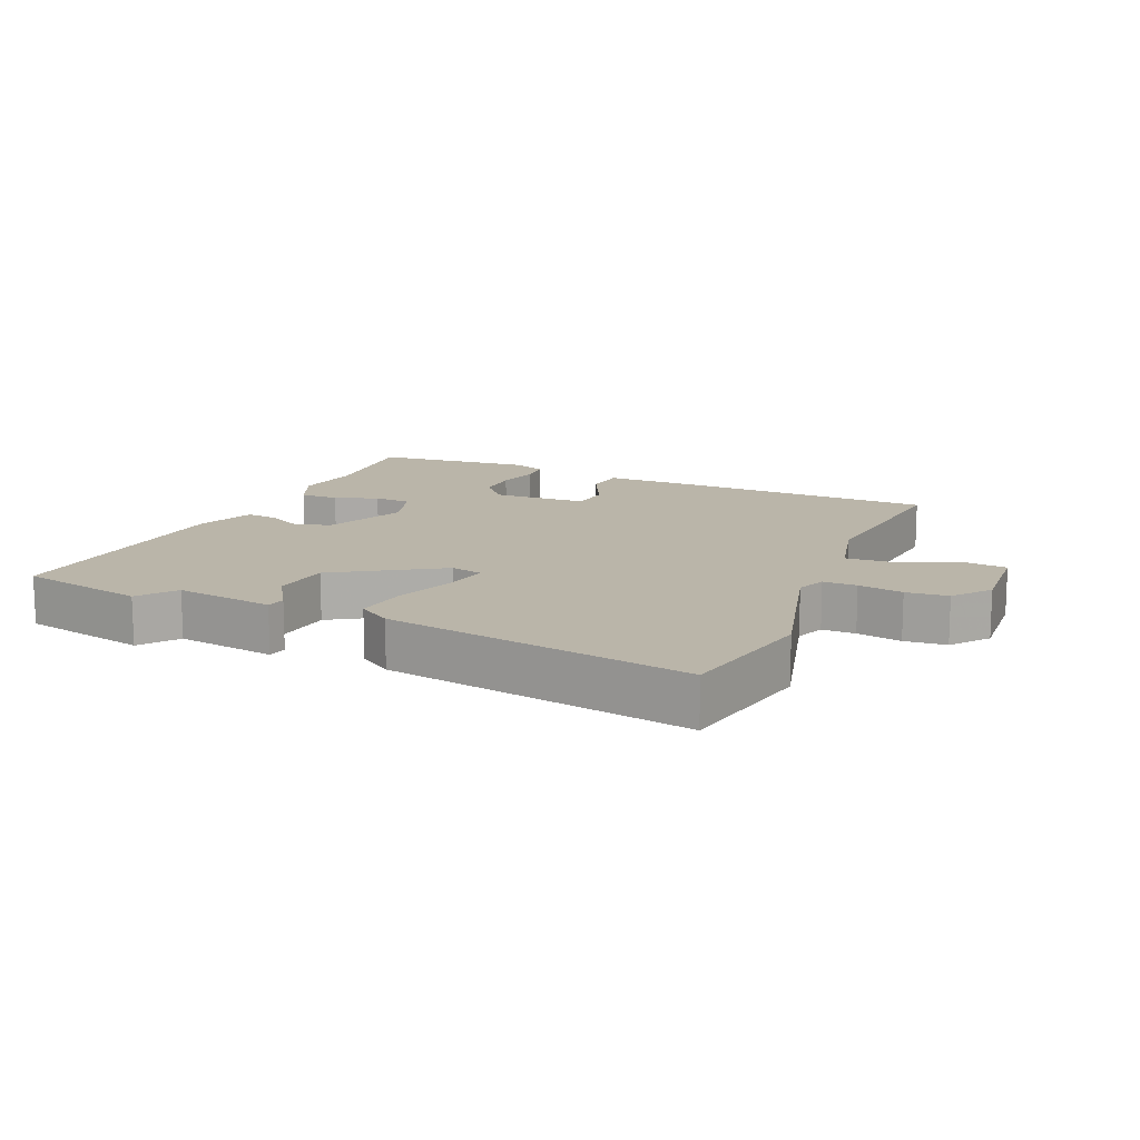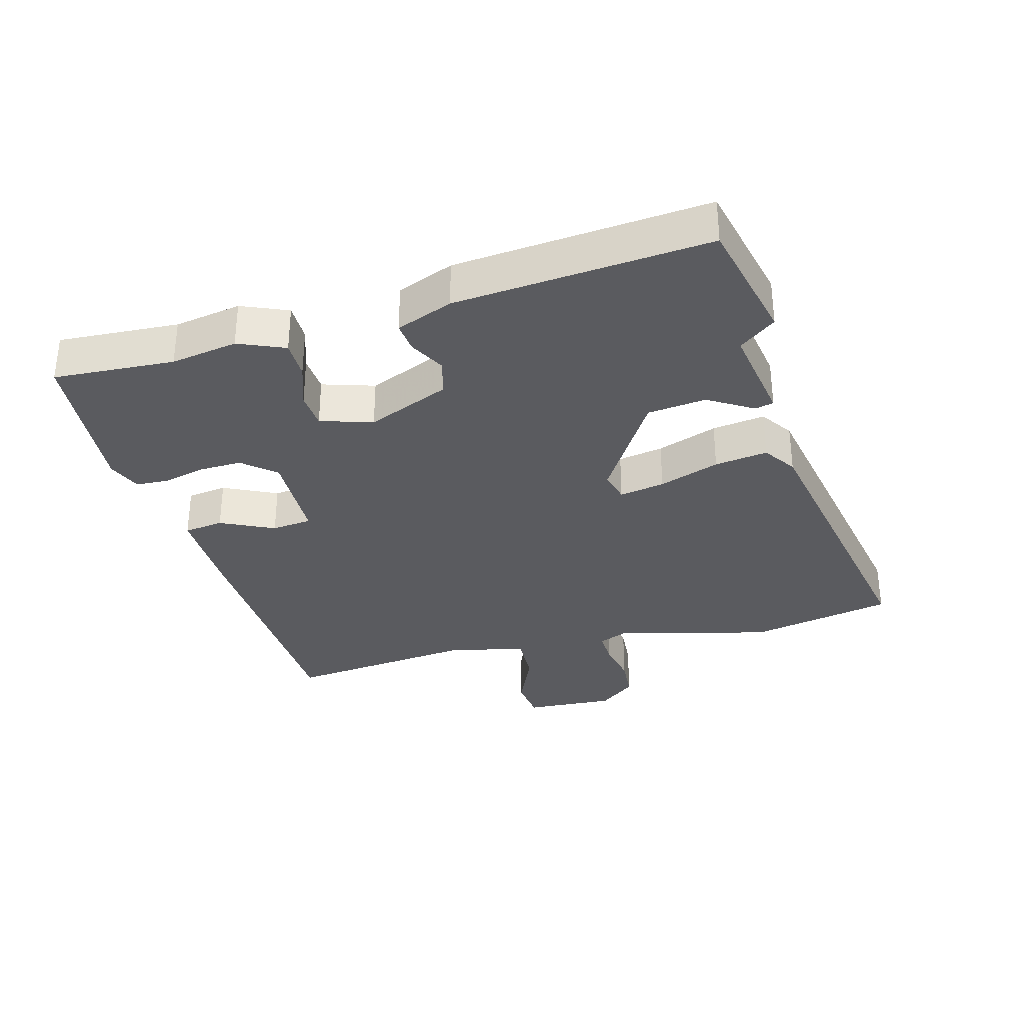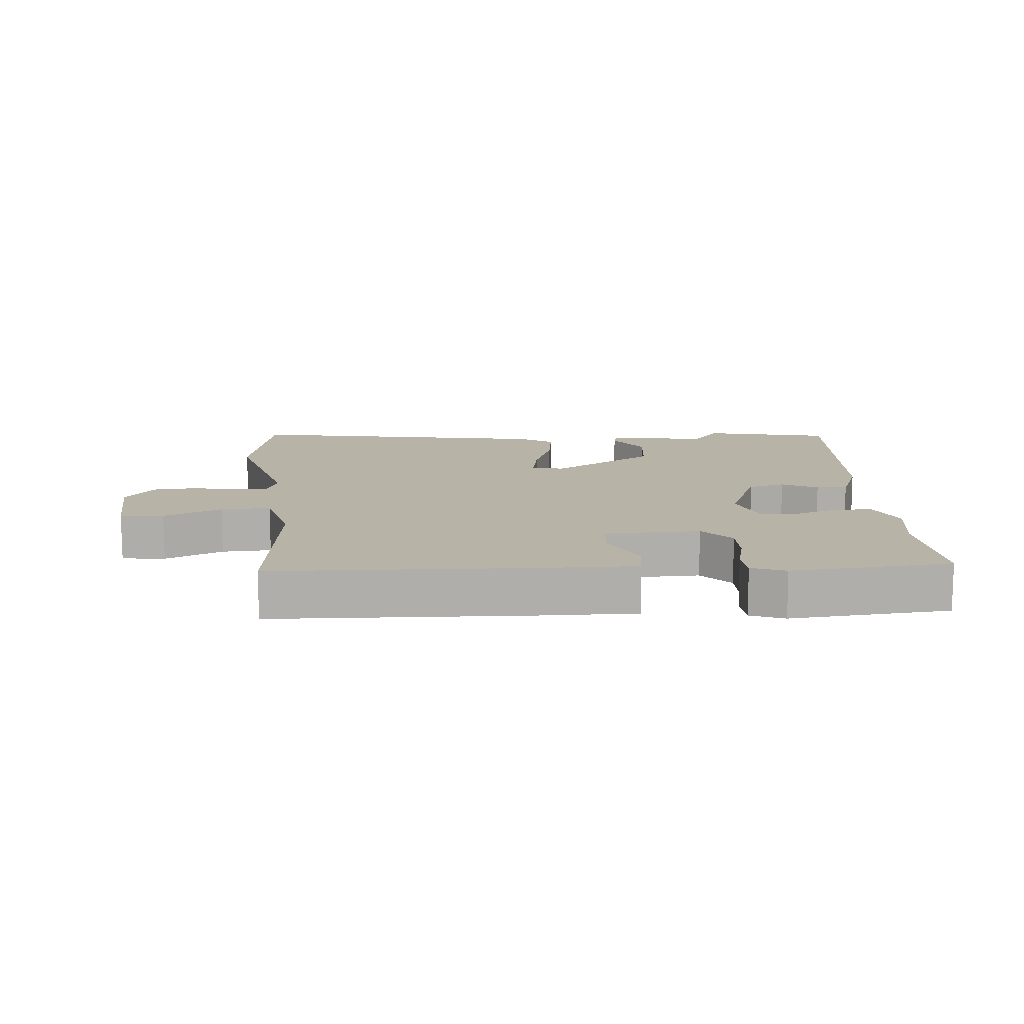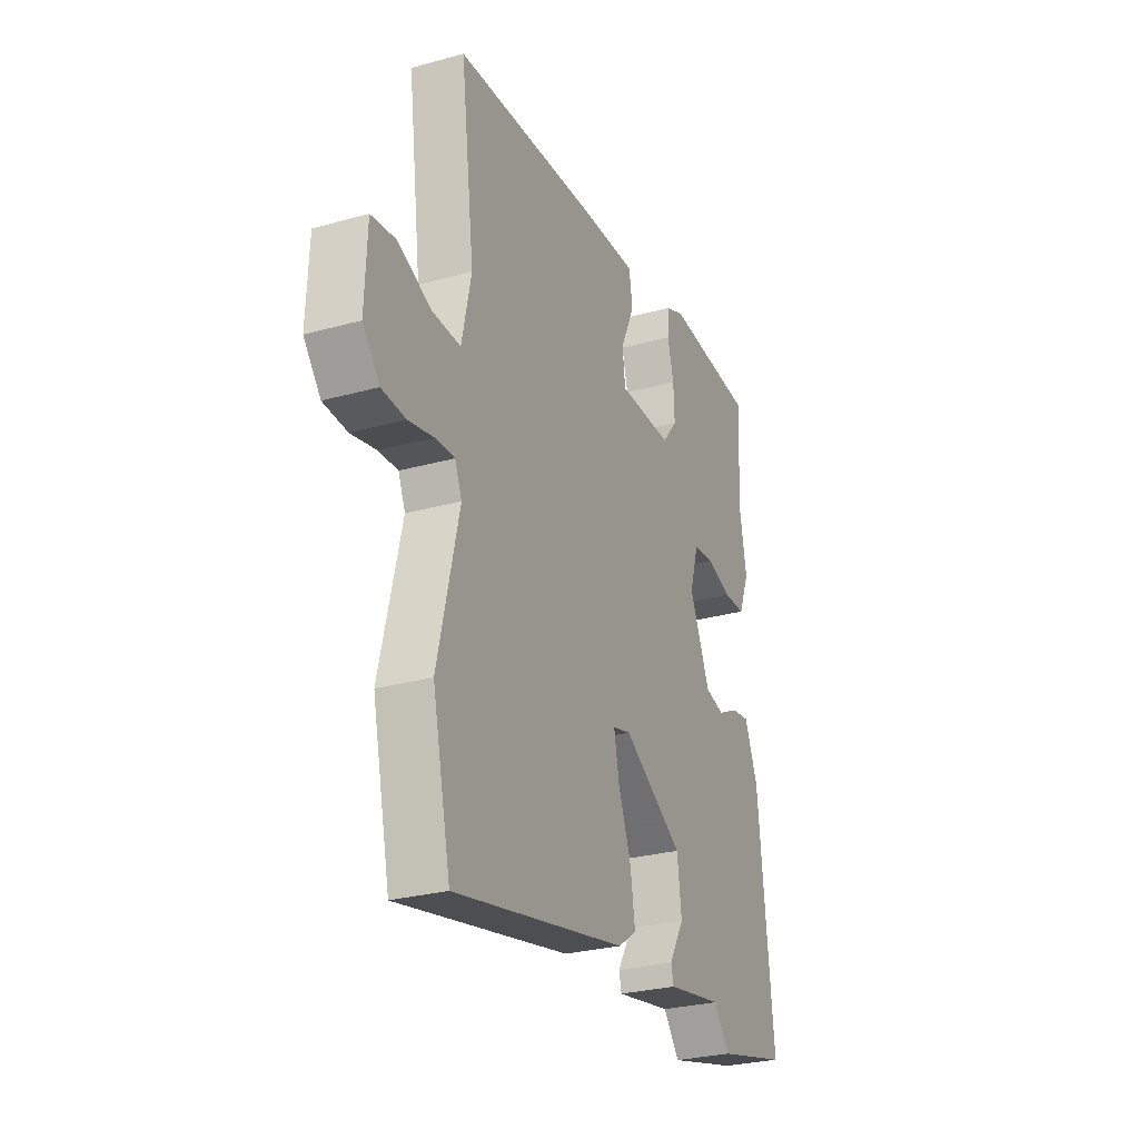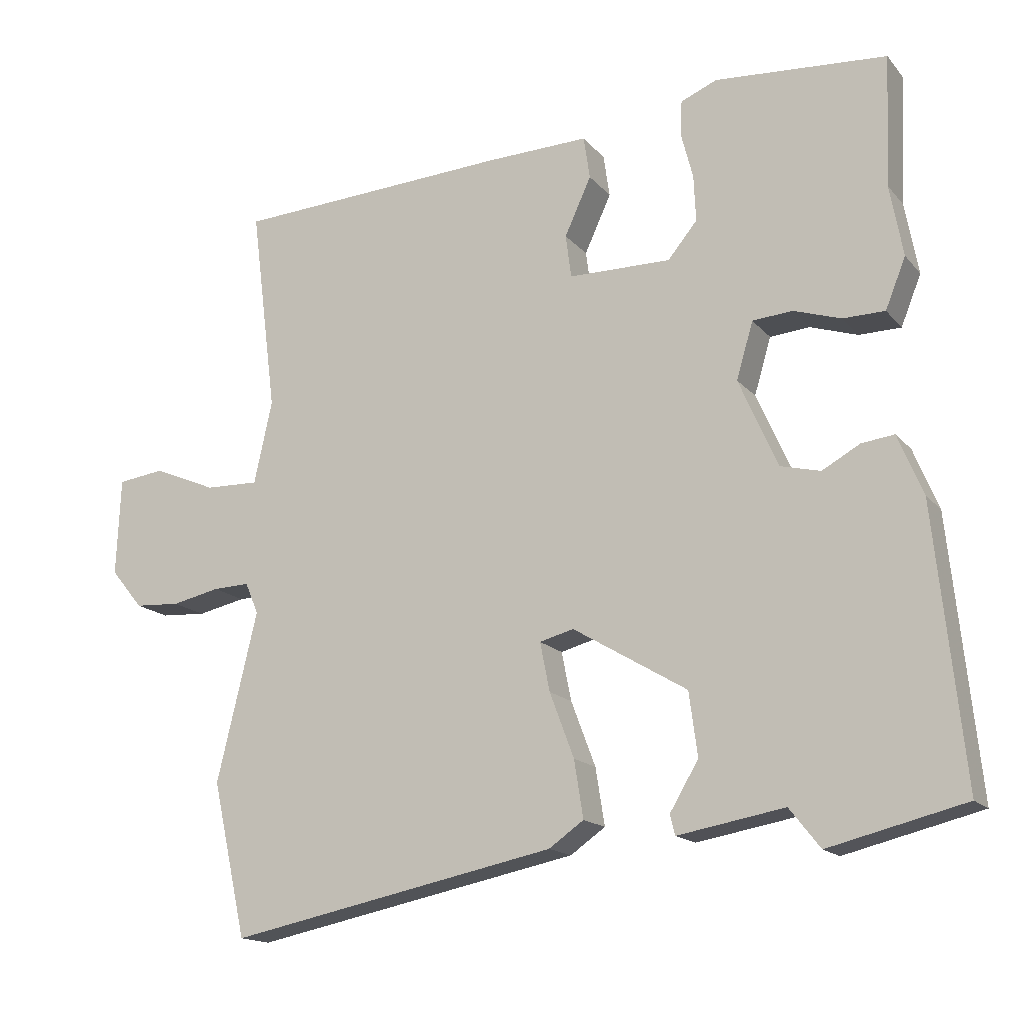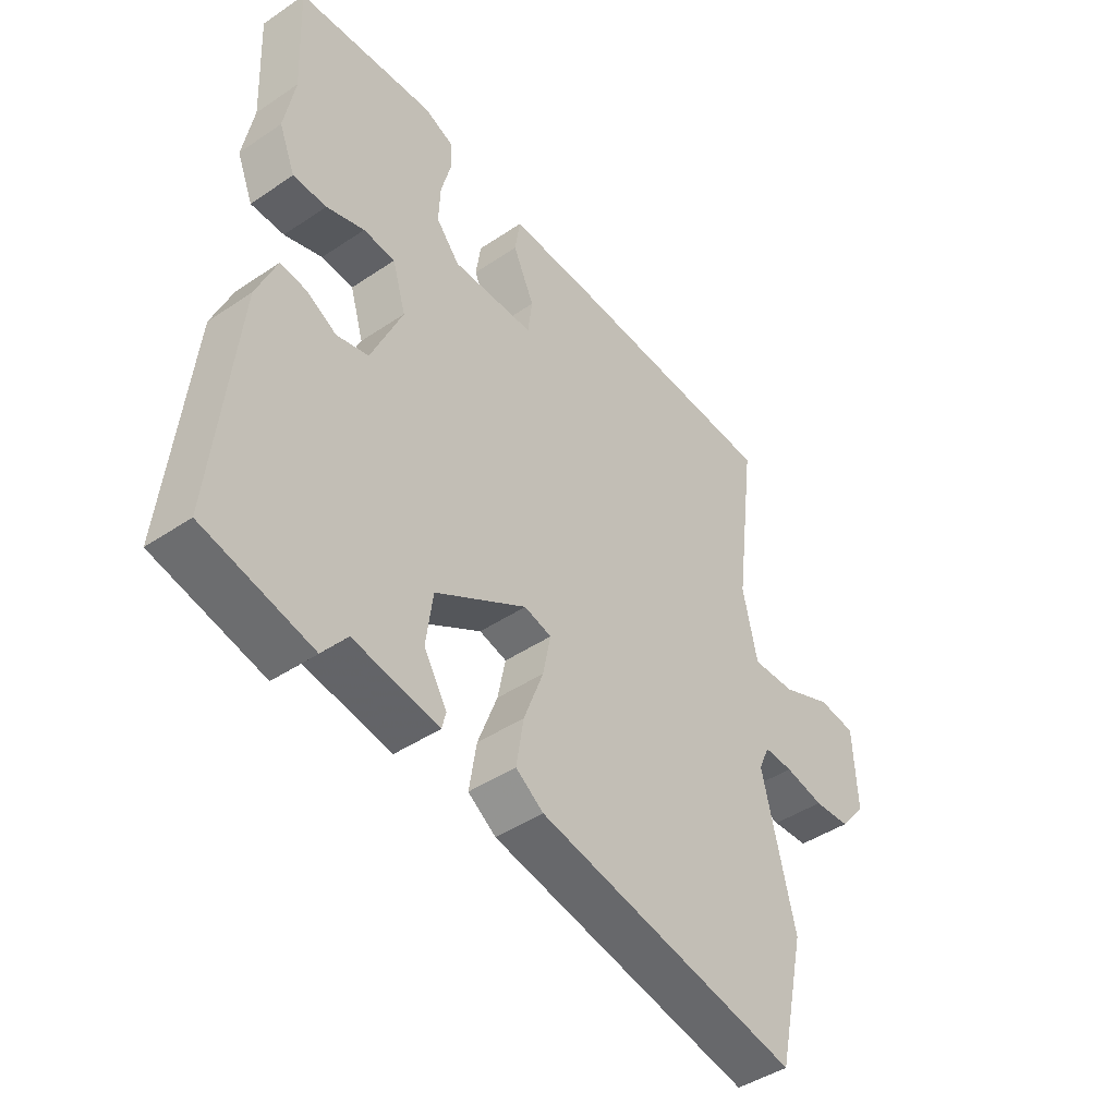
<metadata>
{"format":"obj","ext":"obj","renderer":"f3d","projection":"perspective","resolution":1024,"background":"white","views":[{"elev":13.6,"azim":-158.1,"up":"+Y"},{"elev":-32.9,"azim":104.2,"up":"+Y"},{"elev":12.6,"azim":-6.0,"up":"+Y"},{"elev":-27.8,"azim":-67.1,"up":"+Z"},{"elev":-15.8,"azim":25.8,"up":"+Z"},{"elev":-44.2,"azim":128.3,"up":"+Z"}]}
</metadata>
<code>
v 0.501 0.07 0.527
v 0.493 0.07 0.34
v 0.512 0.07 0.237
v 0.483 0.07 0.165
v 0.423 0.07 0.164
v 0.355 0.07 0.186
v 0.298 0.07 0.181
v 0.274 0.07 0.1
v 0.33 0.07 -0.027
v 0.387 0.07 -0.041
v 0.441 0.07 -0.011
v 0.488 0.07 -0.005
v 0.524 0.07 -0.092
v 0.565 0.07 -0.484
v 0.37 0.07 -0.532
v 0.326 0.07 -0.476
v 0.173 0.07 -0.503
v 0.166 0.07 -0.474
v 0.207 0.07 -0.405
v 0.195 0.07 -0.314
v 0.031 0.07 -0.216
v -0.018 0.07 -0.229
v -0.004 0.07 -0.299
v 0.031 0.07 -0.392
v 0.044 0.07 -0.474
v -0.006 0.07 -0.509
v -0.477 0.07 -0.605
v -0.526 0.07 -0.384
v -0.468 0.07 -0.142
v -0.487 0.07 -0.097
v -0.539 0.07 -0.099
v -0.608 0.07 -0.114
v -0.673 0.07 -0.11
v -0.719 0.07 -0.054
v -0.713 0.07 0.086
v -0.646 0.07 0.095
v -0.556 0.07 0.057
v -0.479 0.07 0.055
v -0.453 0.07 0.174
v -0.49 0.07 0.468
v -0.096 0.07 0.491
v 0.053 0.07 0.496
v 0.062 0.07 0.435
v 0.024 0.07 0.352
v 0.032 0.07 0.29
v 0.179 0.07 0.289
v 0.221 0.07 0.34
v 0.218 0.07 0.406
v 0.201 0.07 0.471
v 0.203 0.07 0.522
v 0.255 0.07 0.544
v 0.501 0 0.527
v 0.493 0 0.34
v 0.512 0 0.237
v 0.483 0 0.165
v 0.423 0 0.164
v 0.355 0 0.186
v 0.298 0 0.181
v 0.274 0 0.1
v 0.33 0 -0.027
v 0.387 0 -0.041
v 0.441 0 -0.011
v 0.488 0 -0.005
v 0.524 0 -0.092
v 0.565 0 -0.484
v 0.37 0 -0.532
v 0.326 0 -0.476
v 0.173 0 -0.503
v 0.166 0 -0.474
v 0.207 0 -0.405
v 0.195 0 -0.314
v 0.031 0 -0.216
v -0.018 0 -0.229
v -0.004 0 -0.299
v 0.031 0 -0.392
v 0.044 0 -0.474
v -0.006 0 -0.509
v -0.477 0 -0.605
v -0.526 0 -0.384
v -0.468 0 -0.142
v -0.487 0 -0.097
v -0.539 0 -0.099
v -0.608 0 -0.114
v -0.673 0 -0.11
v -0.719 0 -0.054
v -0.713 0 0.086
v -0.646 0 0.095
v -0.556 0 0.057
v -0.479 0 0.055
v -0.453 0 0.174
v -0.49 0 0.468
v -0.096 0 0.491
v 0.053 0 0.496
v 0.062 0 0.435
v 0.024 0 0.352
v 0.032 0 0.29
v 0.179 0 0.289
v 0.221 0 0.34
v 0.218 0 0.406
v 0.201 0 0.471
v 0.203 0 0.522
v 0.255 0 0.544
f 51 1 2
f 50 51 2
f 49 50 2
f 48 49 2
f 4 5 6
f 3 4 6
f 2 3 6
f 48 2 6
f 47 48 6
f 46 47 6 7
f 45 46 7 8
f 42 43 44
f 41 42 44
f 40 41 44
f 39 40 44
f 38 39 44 45
f 35 36 37
f 34 35 37
f 33 34 37
f 32 33 37
f 31 32 37
f 30 31 37 38
f 45 8 9
f 38 45 9
f 30 38 9
f 29 30 9
f 27 28 29
f 26 27 29
f 25 26 29
f 24 25 29
f 23 24 29
f 16 17 18 19
f 16 19 20
f 14 15 16
f 13 14 16
f 12 13 16
f 11 12 16
f 10 11 16
f 10 16 20
f 9 10 20 21
f 22 23 29
f 9 21 22 29
f 53 52 102
f 53 102 101
f 53 101 100
f 53 100 99
f 57 56 55
f 57 55 54
f 57 54 53
f 57 53 99
f 57 99 98
f 58 57 98 97
f 59 58 97 96
f 95 94 93
f 95 93 92
f 95 92 91
f 95 91 90
f 96 95 90 89
f 88 87 86
f 88 86 85
f 88 85 84
f 88 84 83
f 88 83 82
f 89 88 82 81
f 60 59 96
f 60 96 89
f 60 89 81
f 60 81 80
f 80 79 78
f 80 78 77
f 80 77 76
f 80 76 75
f 80 75 74
f 70 69 68 67
f 71 70 67
f 67 66 65
f 67 65 64
f 67 64 63
f 67 63 62
f 67 62 61
f 71 67 61
f 72 71 61 60
f 80 74 73
f 80 73 72 60
f 1 52 53 2
f 2 53 54 3
f 3 54 55 4
f 4 55 56 5
f 5 56 57 6
f 6 57 58 7
f 7 58 59 8
f 8 59 60 9
f 9 60 61 10
f 10 61 62 11
f 11 62 63 12
f 12 63 64 13
f 13 64 65 14
f 14 65 66 15
f 15 66 67 16
f 16 67 68 17
f 17 68 69 18
f 18 69 70 19
f 19 70 71 20
f 20 71 72 21
f 21 72 73 22
f 22 73 74 23
f 23 74 75 24
f 24 75 76 25
f 25 76 77 26
f 26 77 78 27
f 27 78 79 28
f 28 79 80 29
f 29 80 81 30
f 30 81 82 31
f 31 82 83 32
f 32 83 84 33
f 33 84 85 34
f 34 85 86 35
f 35 86 87 36
f 36 87 88 37
f 37 88 89 38
f 38 89 90 39
f 39 90 91 40
f 40 91 92 41
f 41 92 93 42
f 42 93 94 43
f 43 94 95 44
f 44 95 96 45
f 45 96 97 46
f 46 97 98 47
f 47 98 99 48
f 48 99 100 49
f 49 100 101 50
f 50 101 102 51
f 51 102 52 1

</code>
